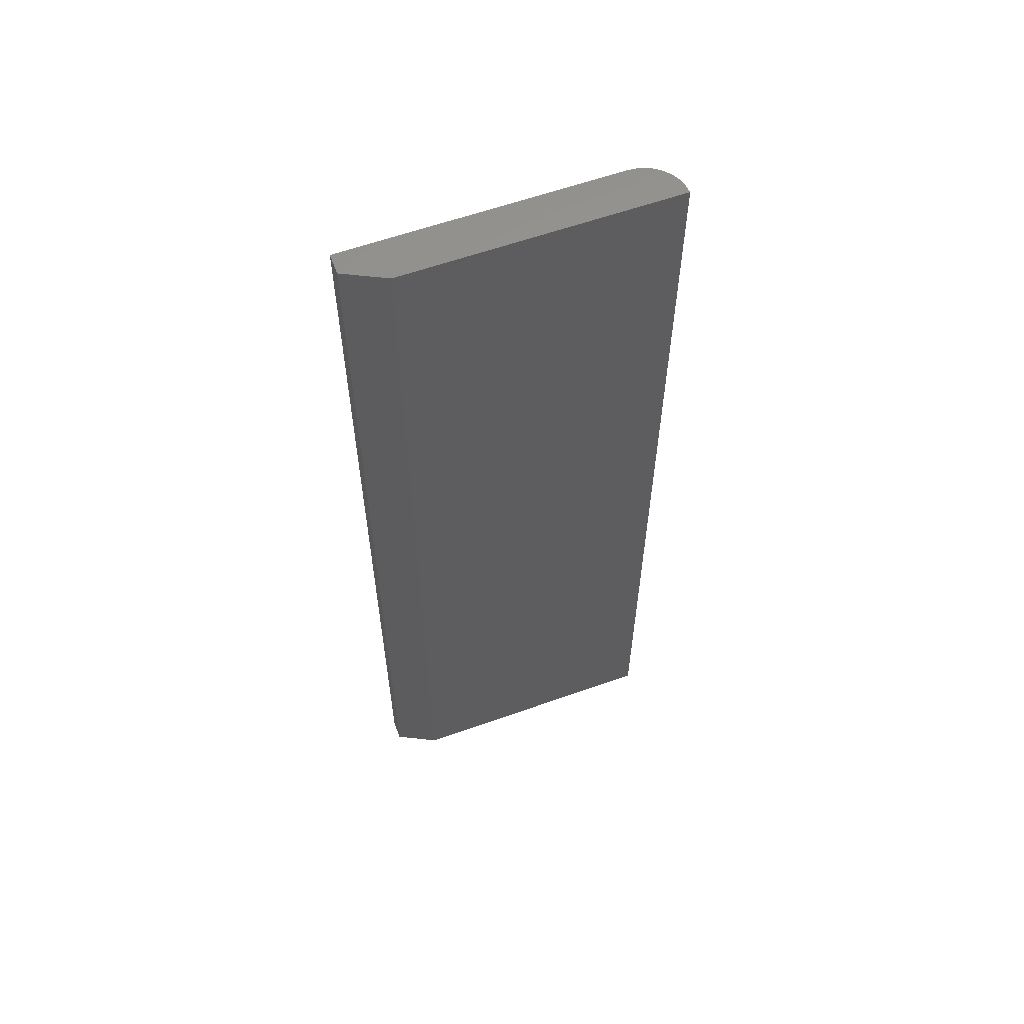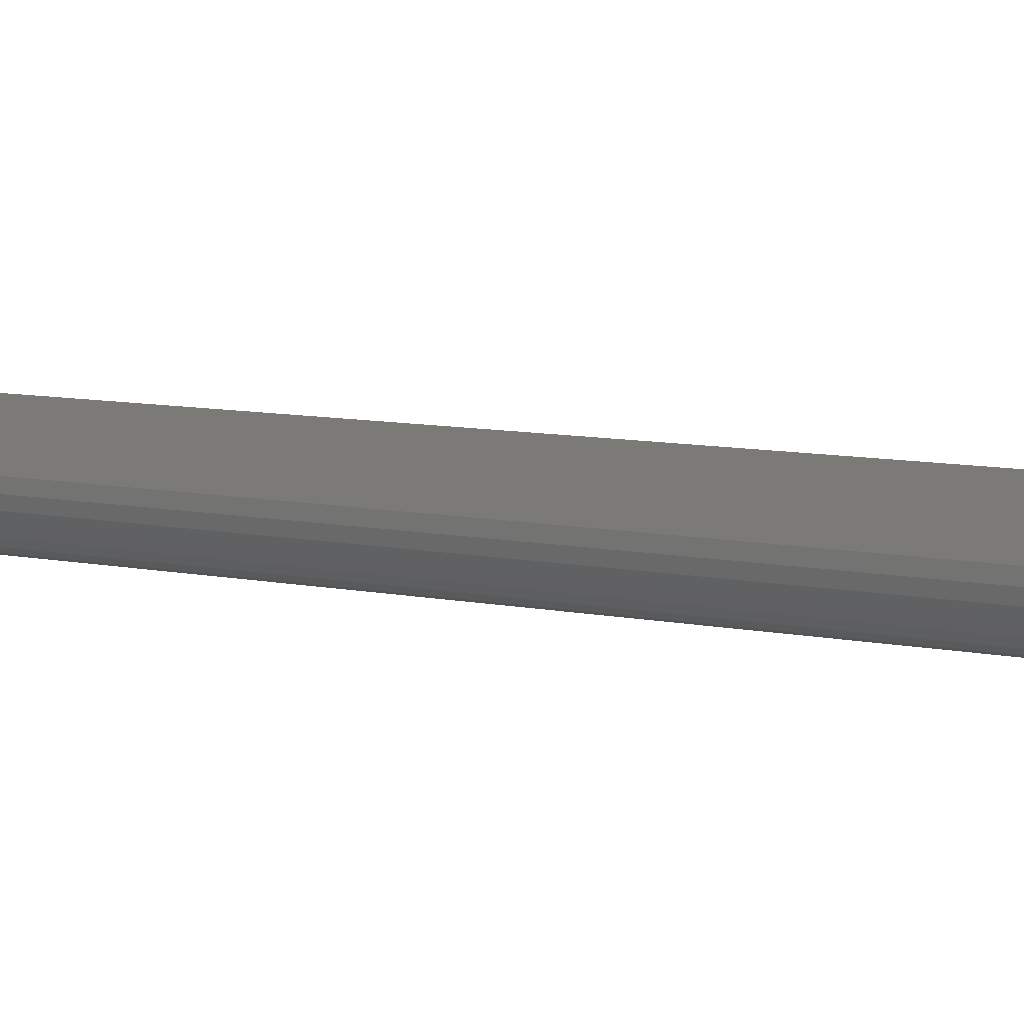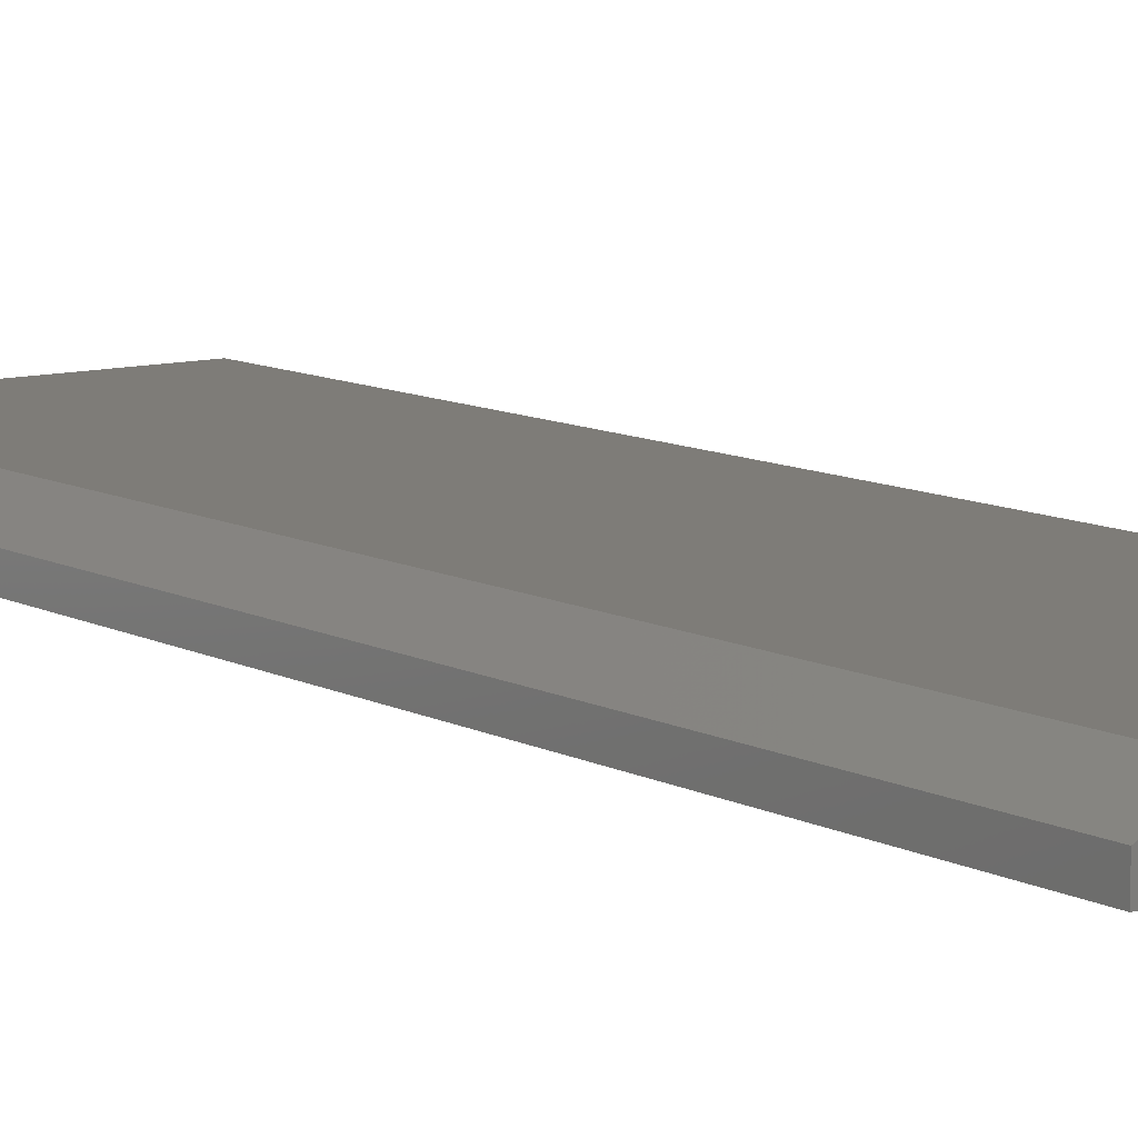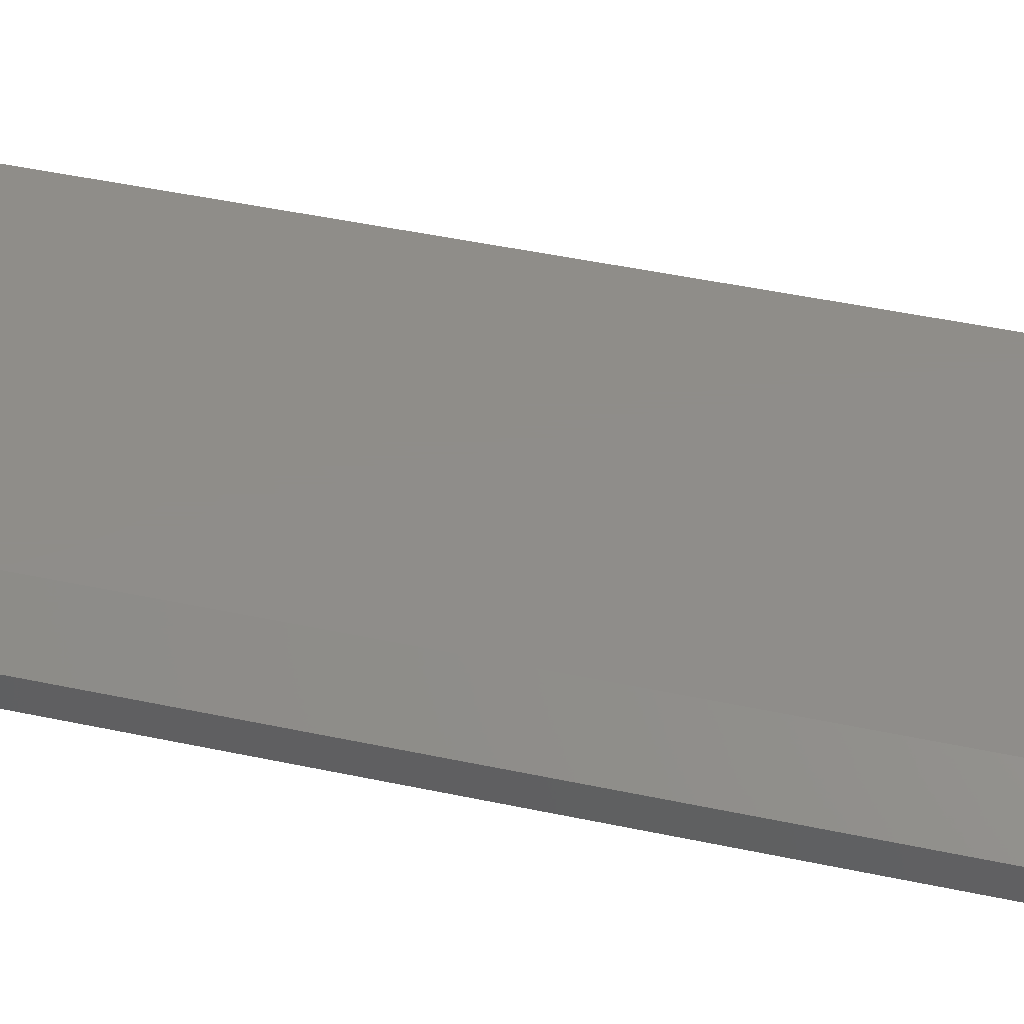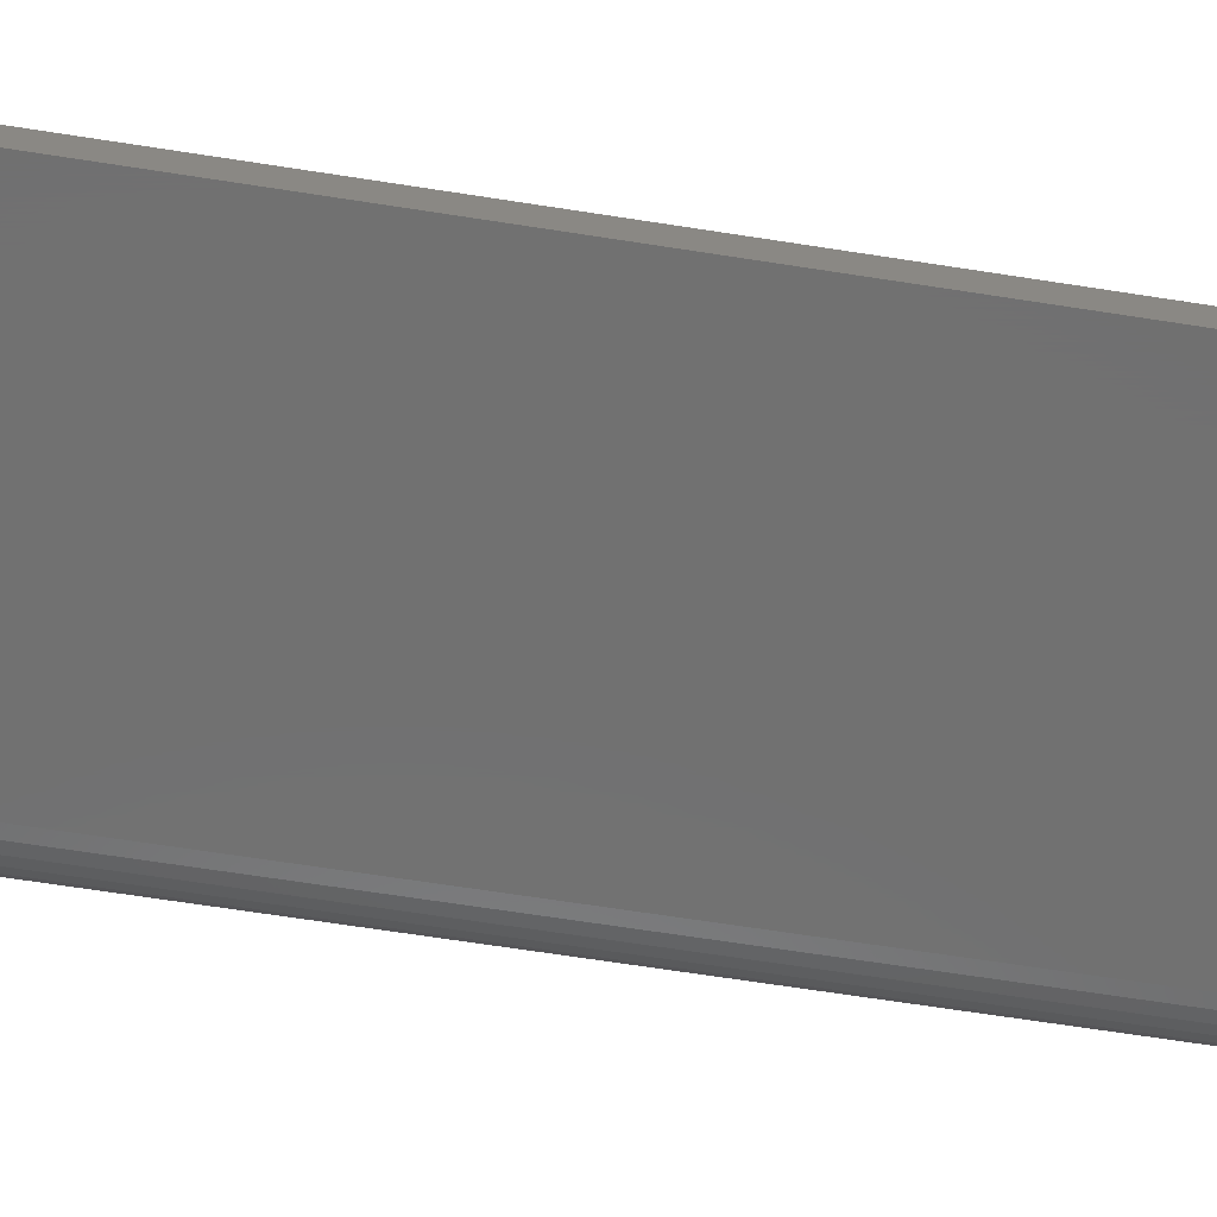
<metadata>
{"format":"stl","ext":"stl","renderer":"f3d","projection":"perspective","resolution":1024,"background":"white","views":[{"elev":60.1,"azim":-20.0,"up":"+Y"},{"elev":7.3,"azim":124.3,"up":"+Z"},{"elev":9.8,"azim":-36.6,"up":"+Z"},{"elev":41.6,"azim":-75.1,"up":"+Z"},{"elev":-62.8,"azim":-99.2,"up":"+Z"}]}
</metadata>
<code>
# stl→obj: 24 verts, 44 faces
v 0.223 0.75 0.005267
v 0.2176 0.75 0.002379
v 0.2316 0.75 0.01389
v 0.2277 0.75 0.009153
v 0.2368 0.75 0.03125
v 0.2362 0.75 0.02515
v 0.2345 0.75 0.01929
v 0.03125 0.75 0.03125
v 0.2117 0.75 0.0006005
v 0.2056 0.75 0
v 0 0.75 0
v 0 0.75 0.01562
v 0.2316 0 0.01389
v 0.2345 0 0.01929
v 0.2362 0 0.02515
v 0 0 0.01562
v 0 0 0
v 0.03125 0 0.03125
v 0.2368 0 0.03125
v 0.2056 0 0
v 0.2117 0 0.0006005
v 0.2176 0 0.002379
v 0.223 0 0.005267
v 0.2277 0 0.009153
f 1 2 3
f 3 4 1
f 5 6 7
f 8 5 9
f 8 9 10
f 8 10 11
f 8 11 12
f 9 5 7
f 9 7 3
f 9 3 2
f 13 14 15
f 16 17 18
f 19 18 17
f 19 17 20
f 19 20 21
f 19 21 22
f 19 22 23
f 19 23 24
f 19 24 13
f 19 13 15
f 18 19 8
f 8 19 5
f 12 11 16
f 16 11 17
f 18 8 16
f 16 8 12
f 17 11 20
f 20 11 10
f 20 10 21
f 21 10 9
f 21 9 22
f 22 9 2
f 22 2 23
f 23 2 1
f 23 1 24
f 24 1 4
f 24 4 13
f 13 4 3
f 13 3 14
f 14 3 7
f 14 7 15
f 15 7 6
f 15 6 19
f 19 6 5

</code>
